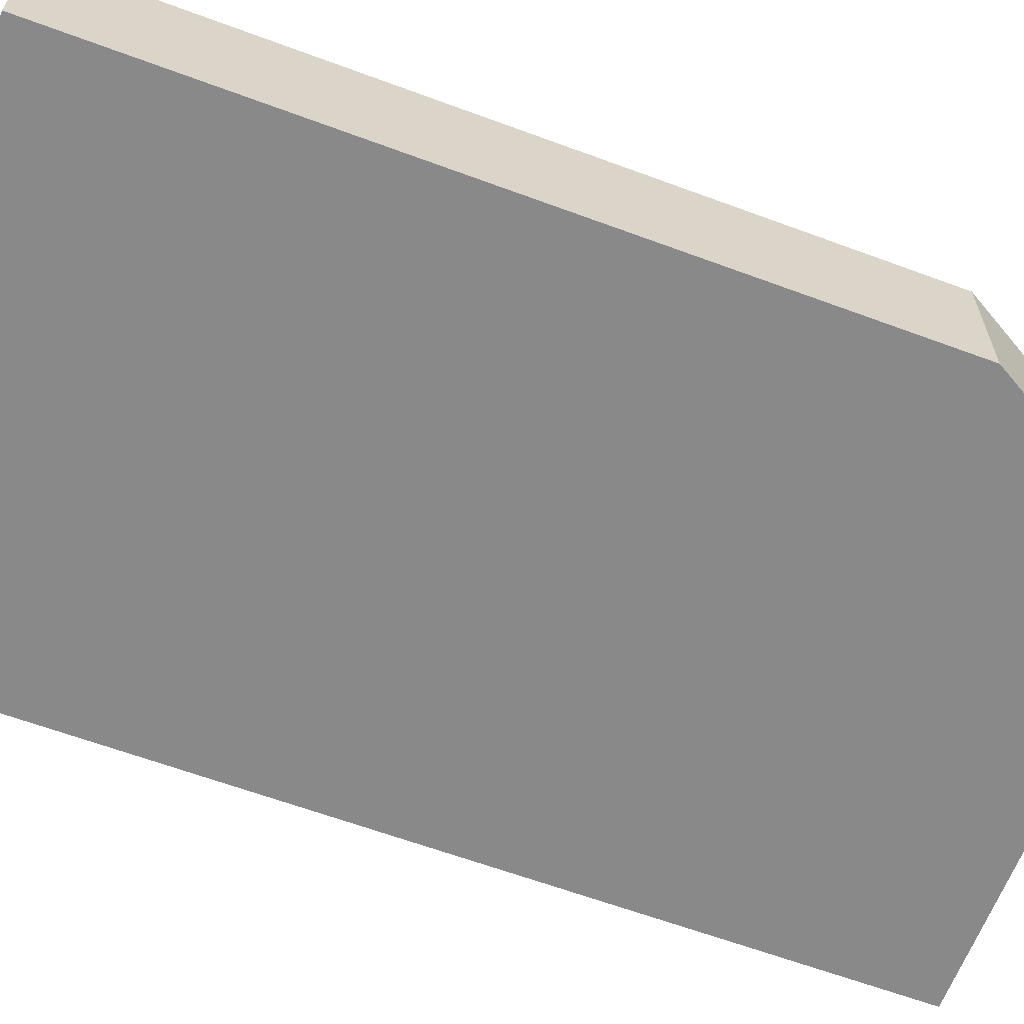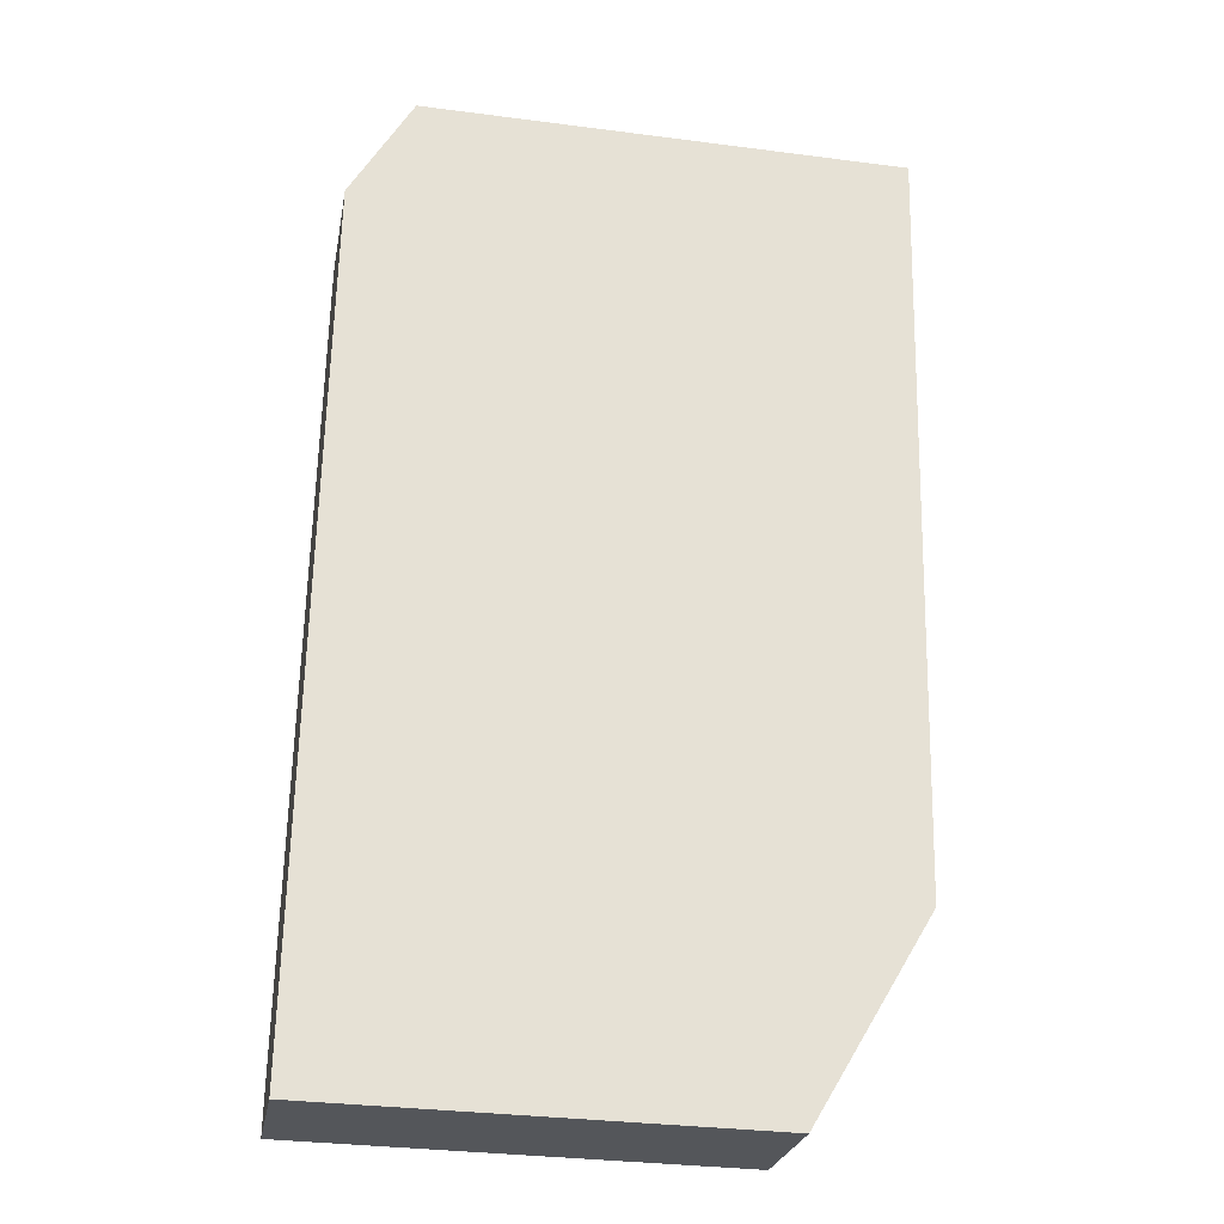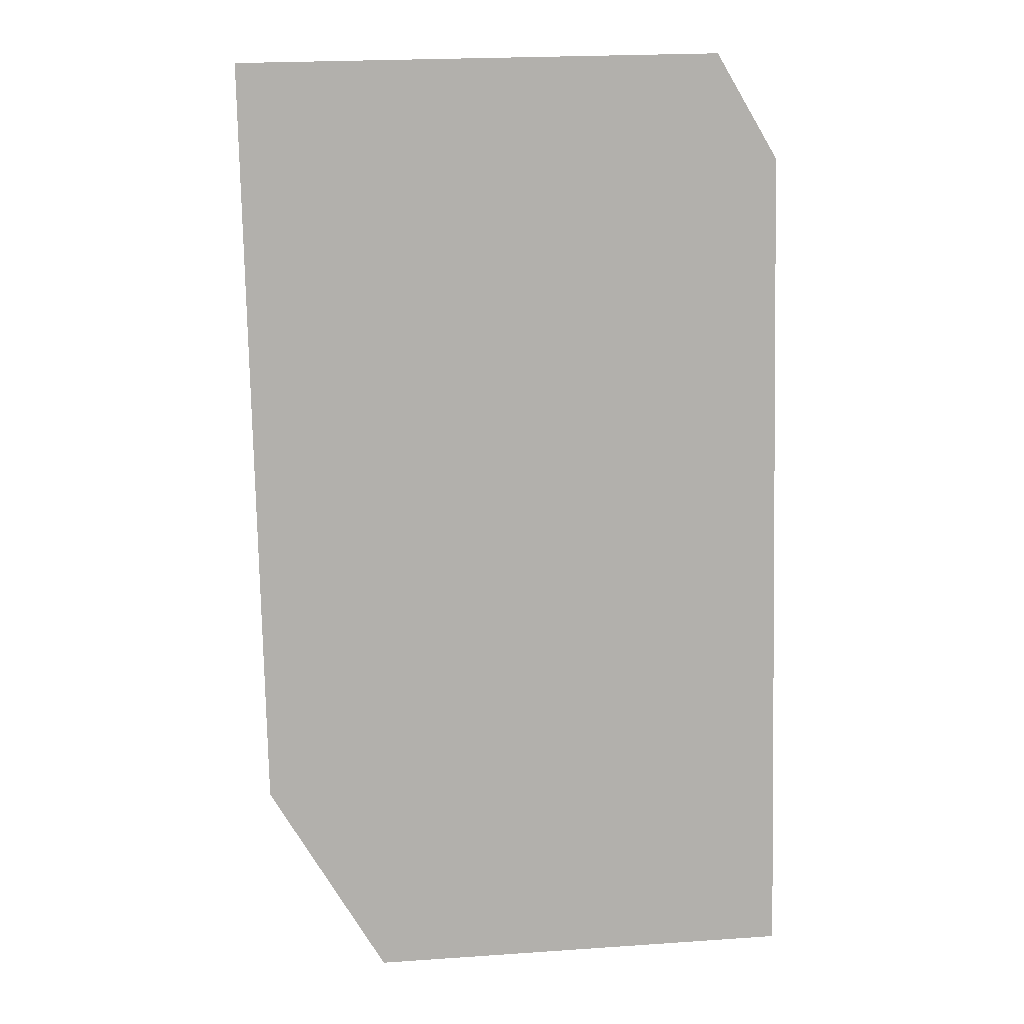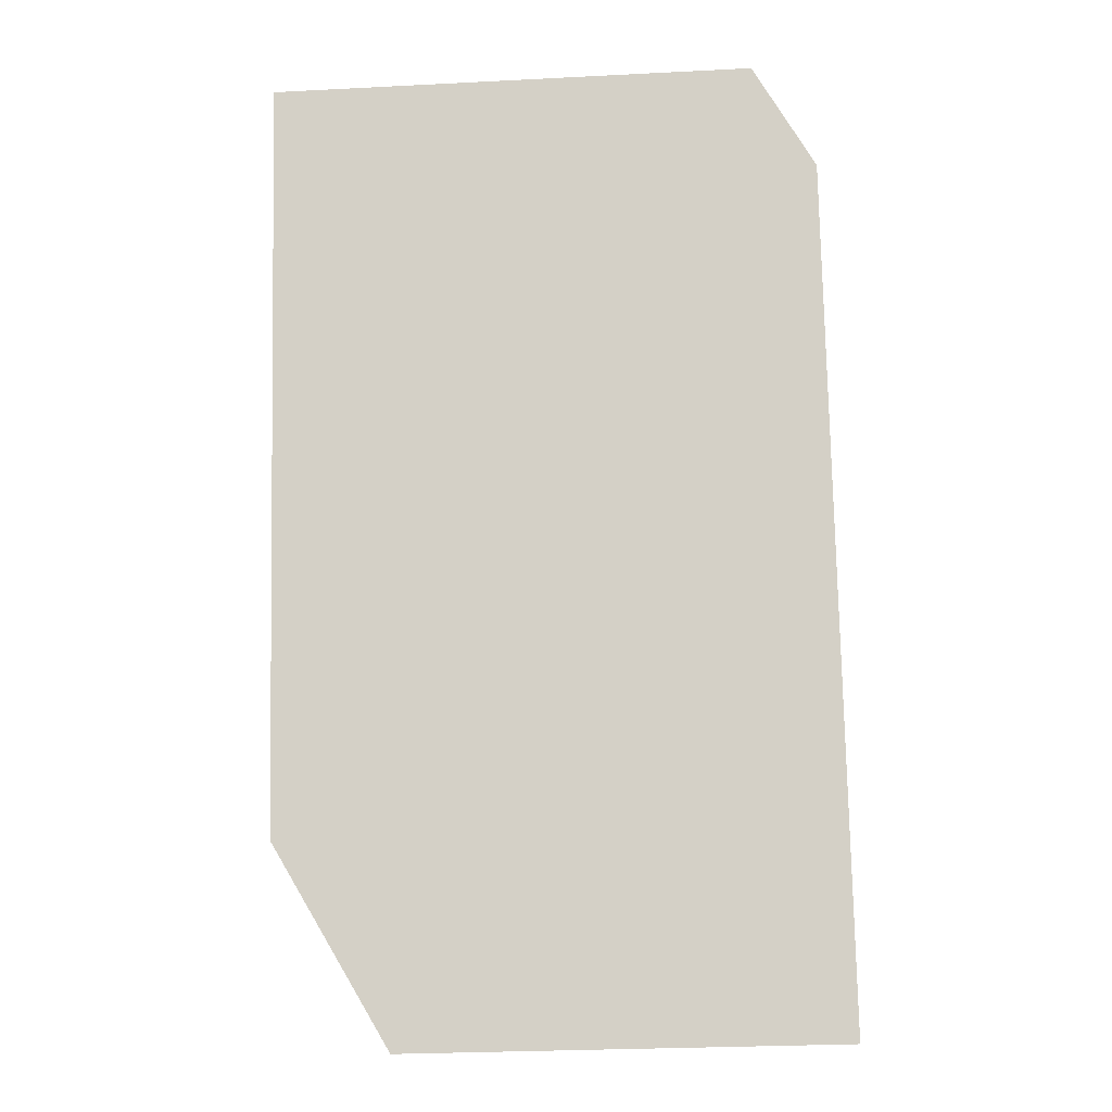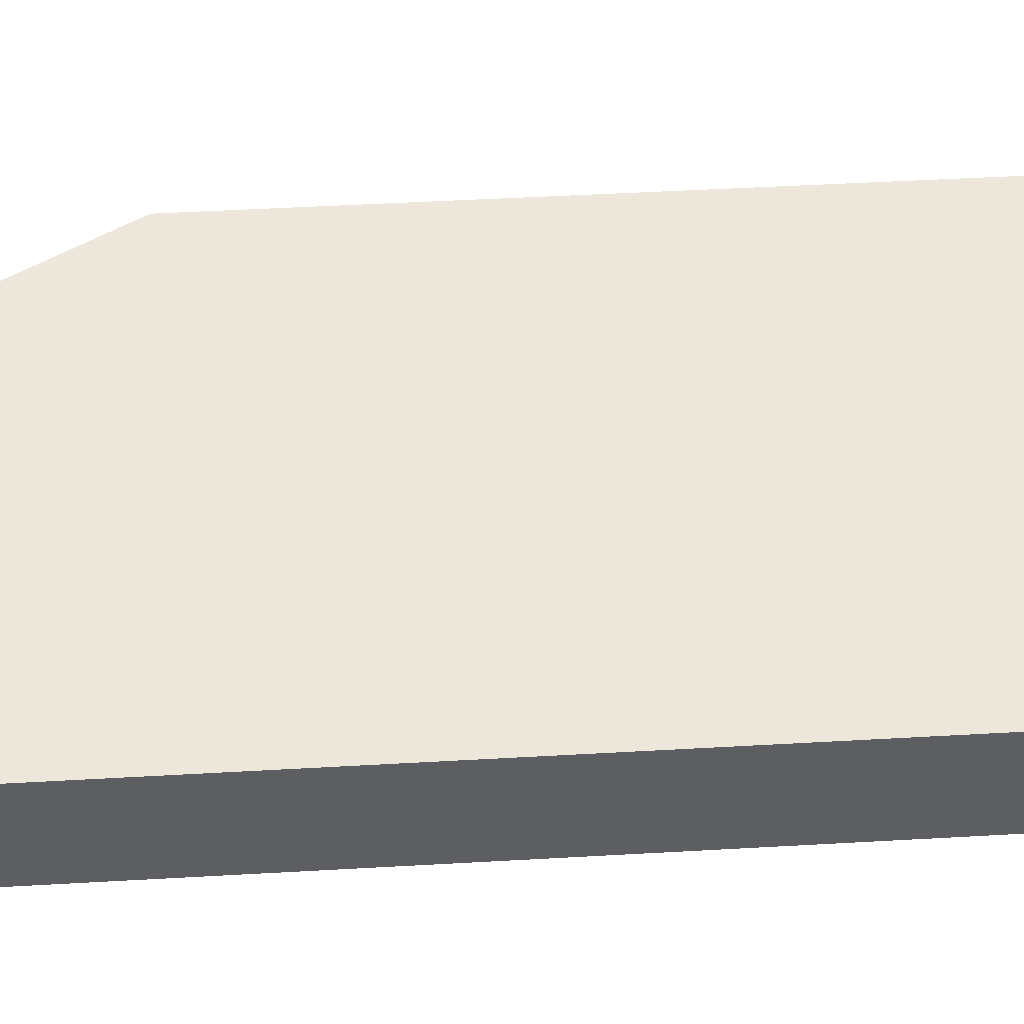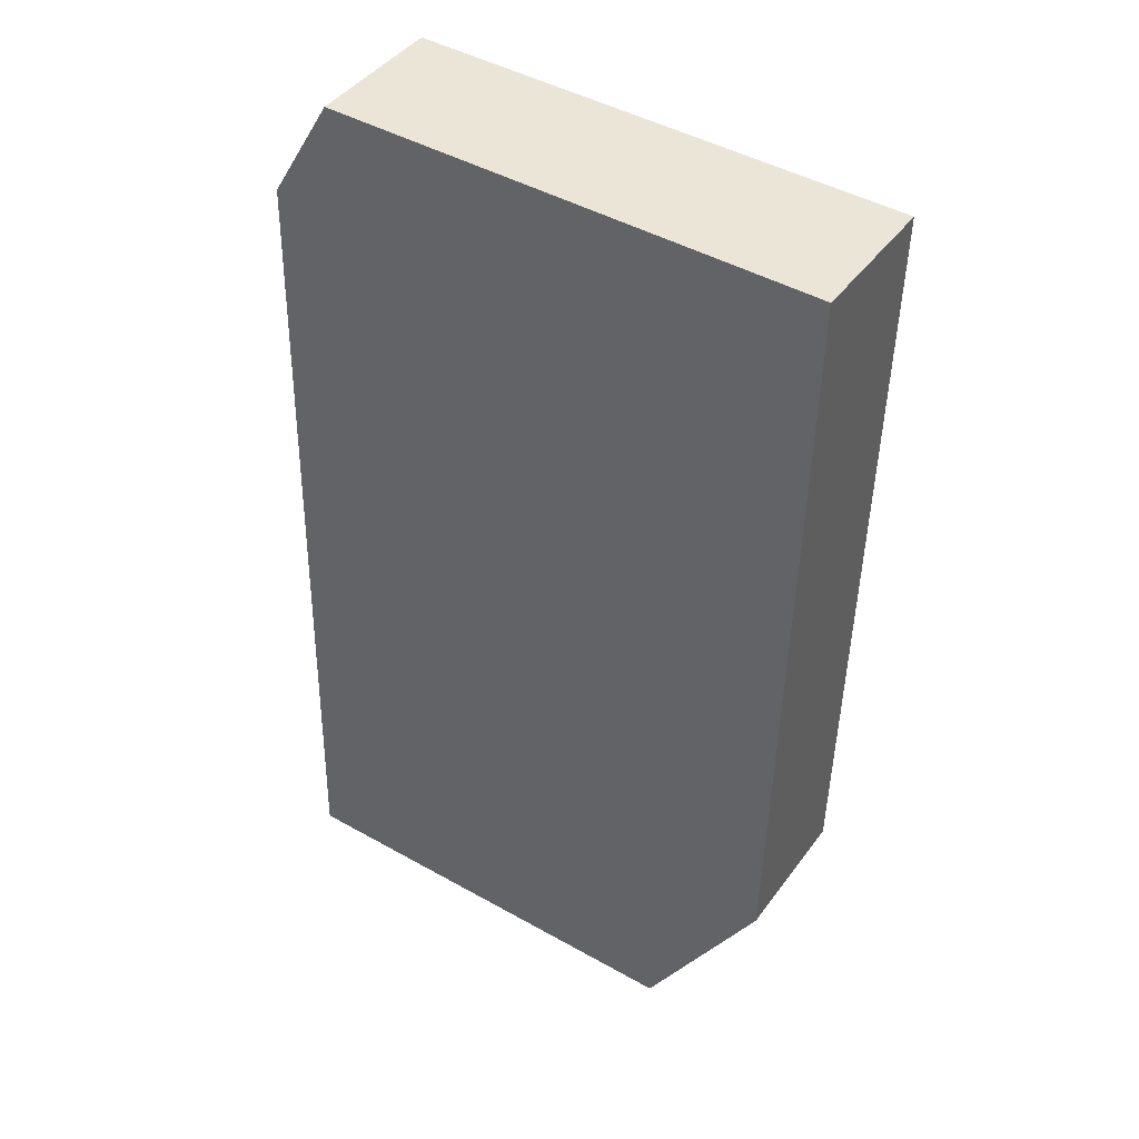
<metadata>
{"format":"obj","ext":"obj","renderer":"f3d","projection":"perspective","resolution":1024,"background":"white","views":[{"elev":-63.2,"azim":70.7,"up":"+Y"},{"elev":-25.1,"azim":-10.2,"up":"+Z"},{"elev":11.6,"azim":173.4,"up":"+Z"},{"elev":-11.9,"azim":-175.9,"up":"+Z"},{"elev":52.0,"azim":-92.2,"up":"+Y"},{"elev":42.7,"azim":33.2,"up":"+Z"}]}
</metadata>
<code>
o Cube.010_Cube.012
v -0.09232 3.432 2.621
v -0.09232 3.743 2.621
v -1.358 3.432 0.5065
v -1.358 3.743 0.5065
v -1.176 3.432 2.645
v -1.316 3.432 2.41
v -1.316 3.743 2.41
v -1.176 3.743 2.645
v -0.3933 3.432 0.4854
v -0.1295 3.432 0.9261
v -0.1295 3.743 0.9261
v -0.3933 3.743 0.4854
f 6 7 4 3
f 10 11 2 1
f 4 7 8 2 11 12
f 1 2 8 5
f 7 6 5 8
f 3 4 12 9
f 11 10 9 12
f 5 6 3 9 10 1

</code>
